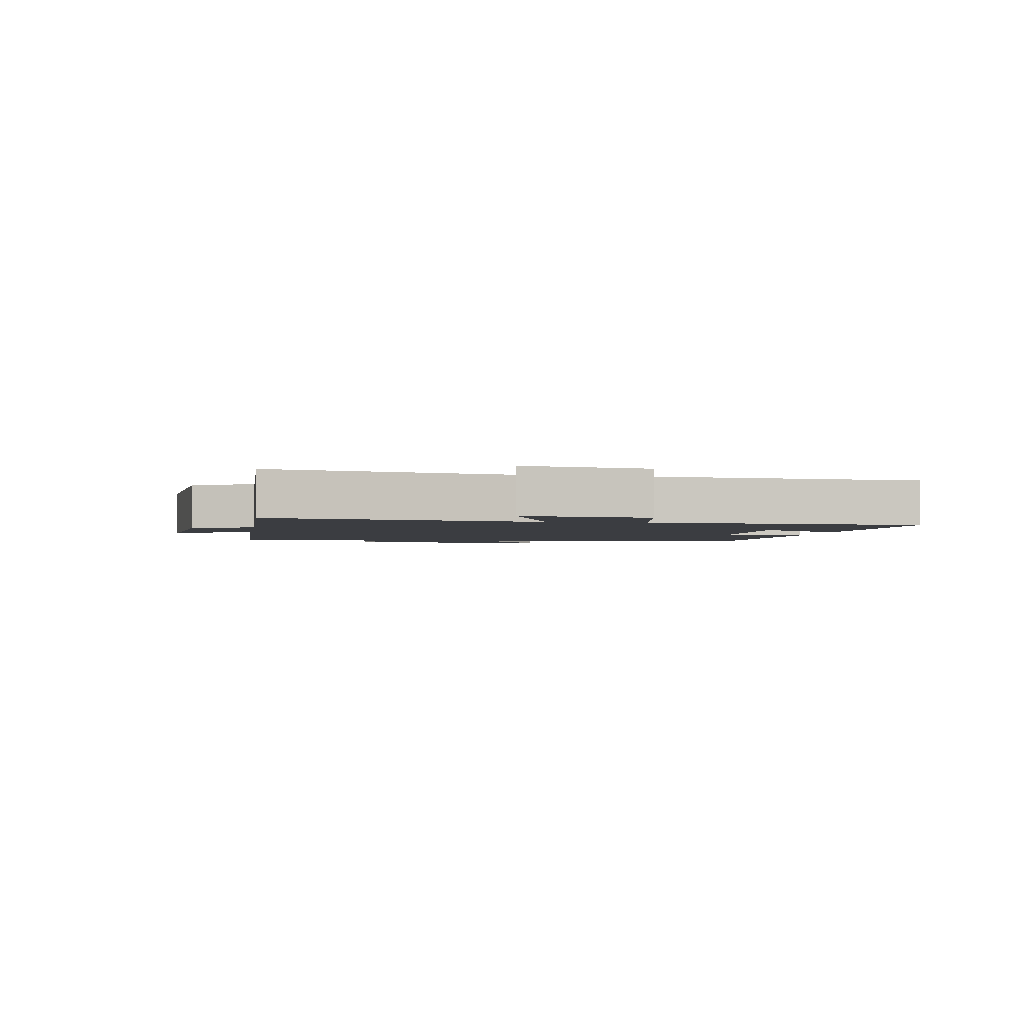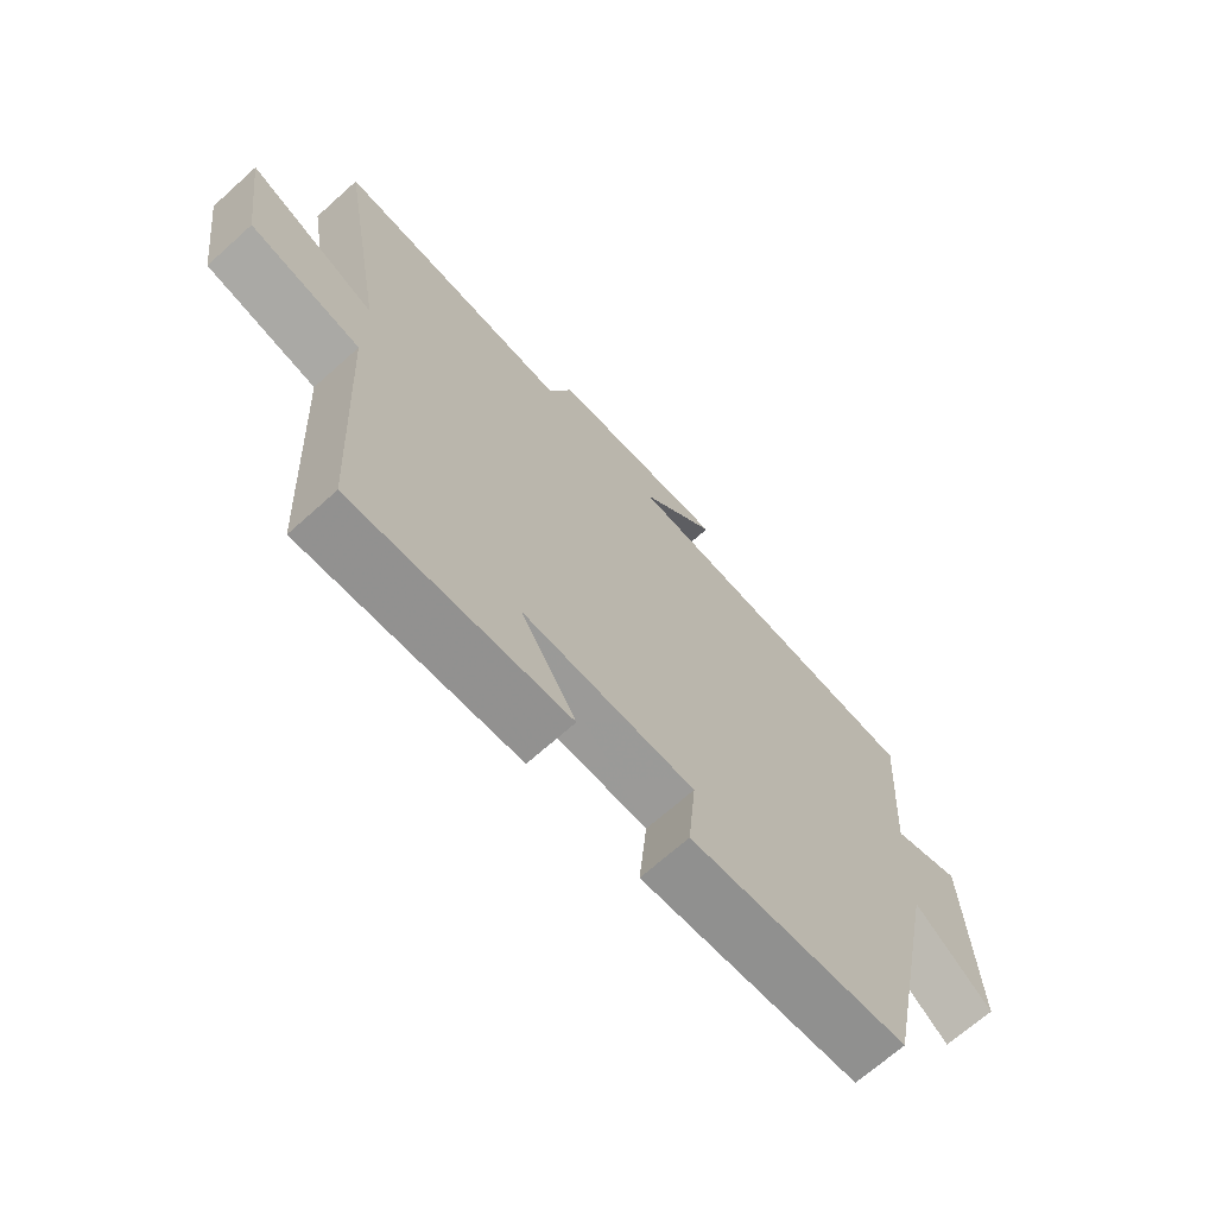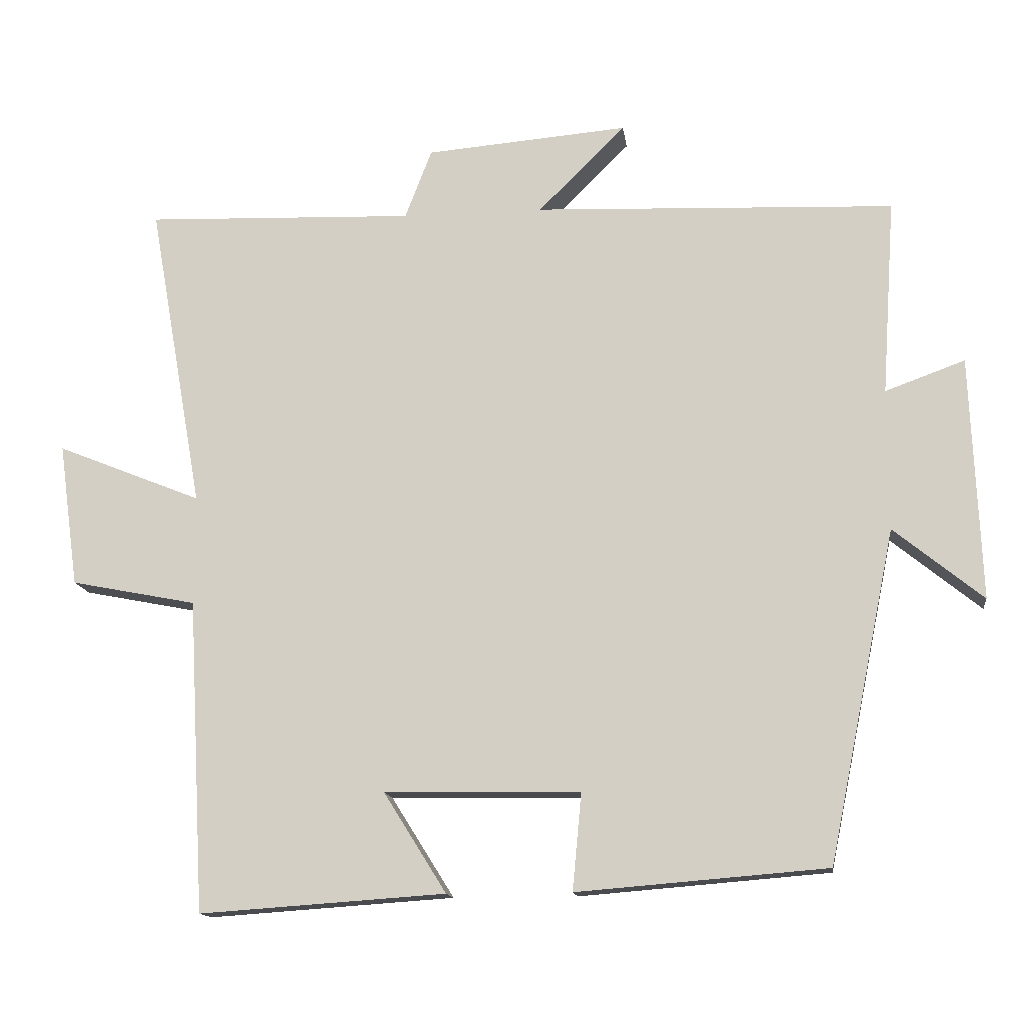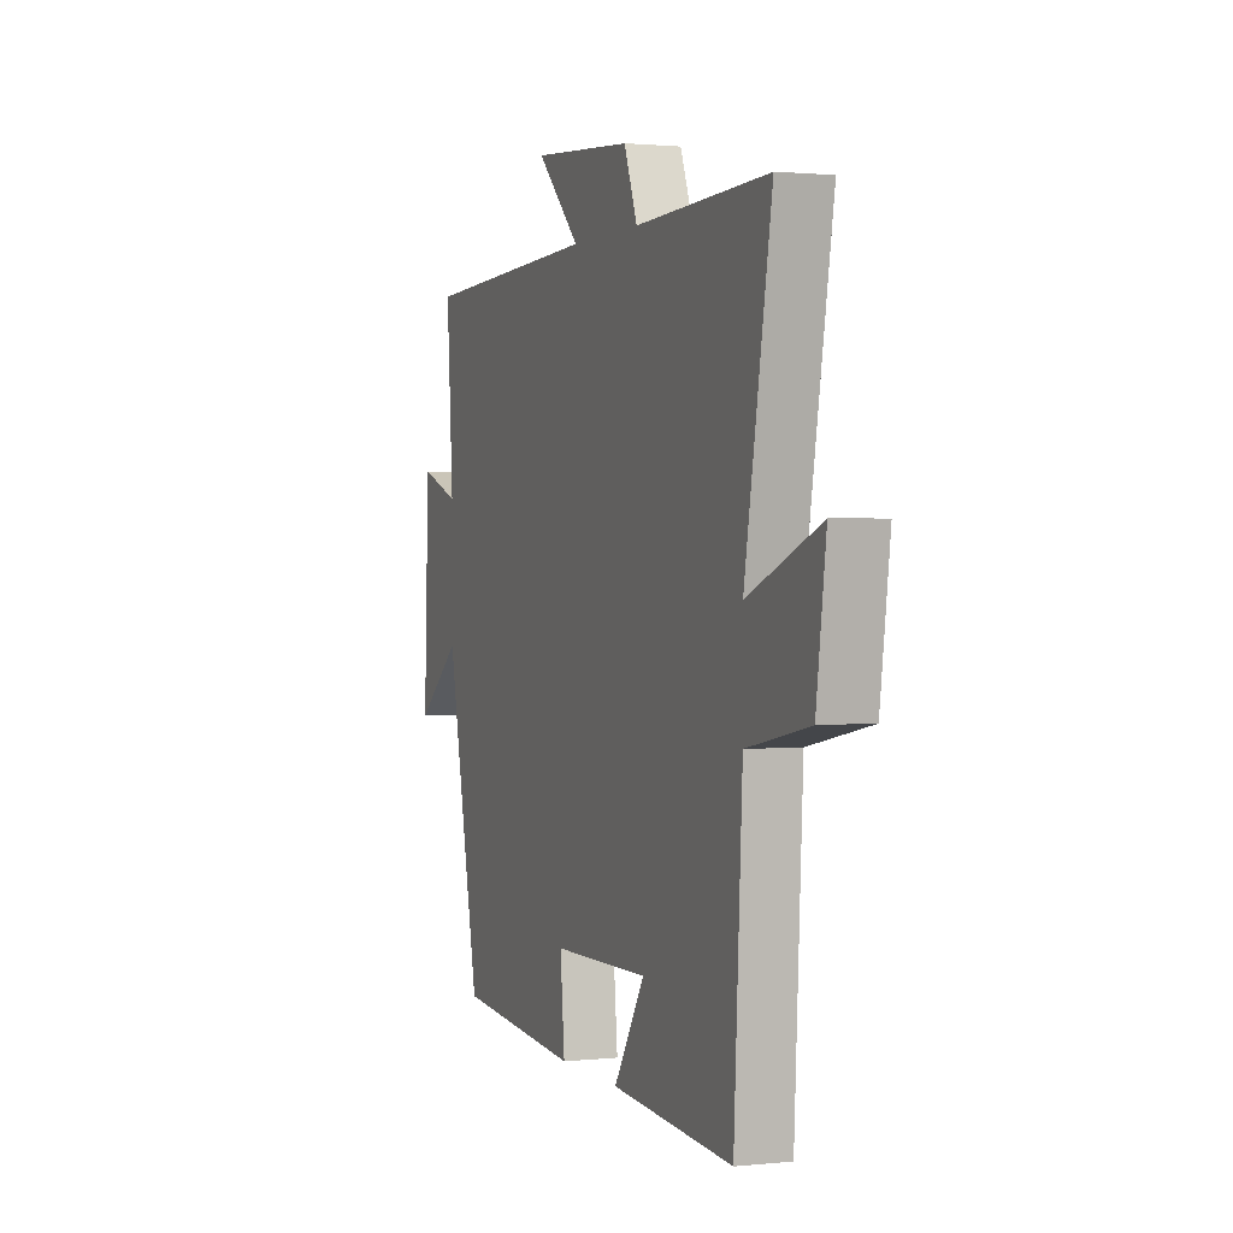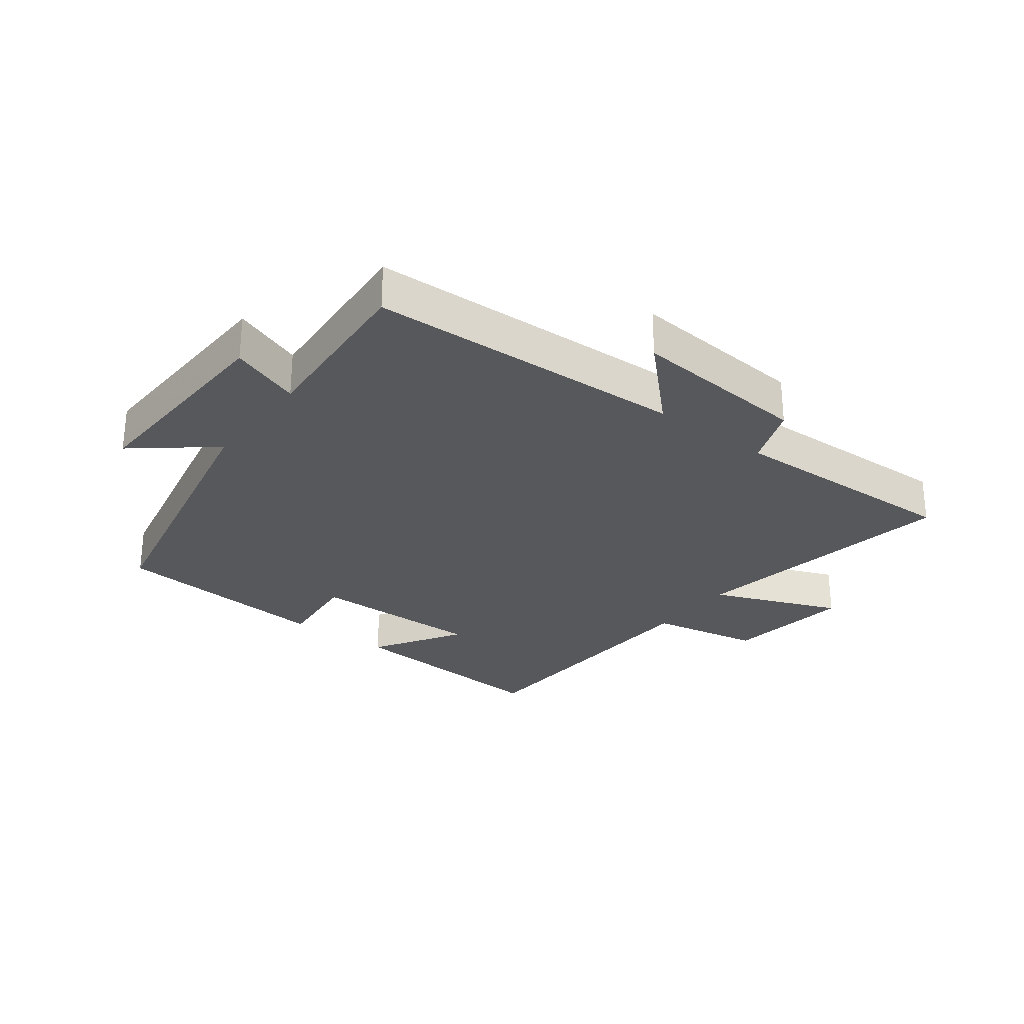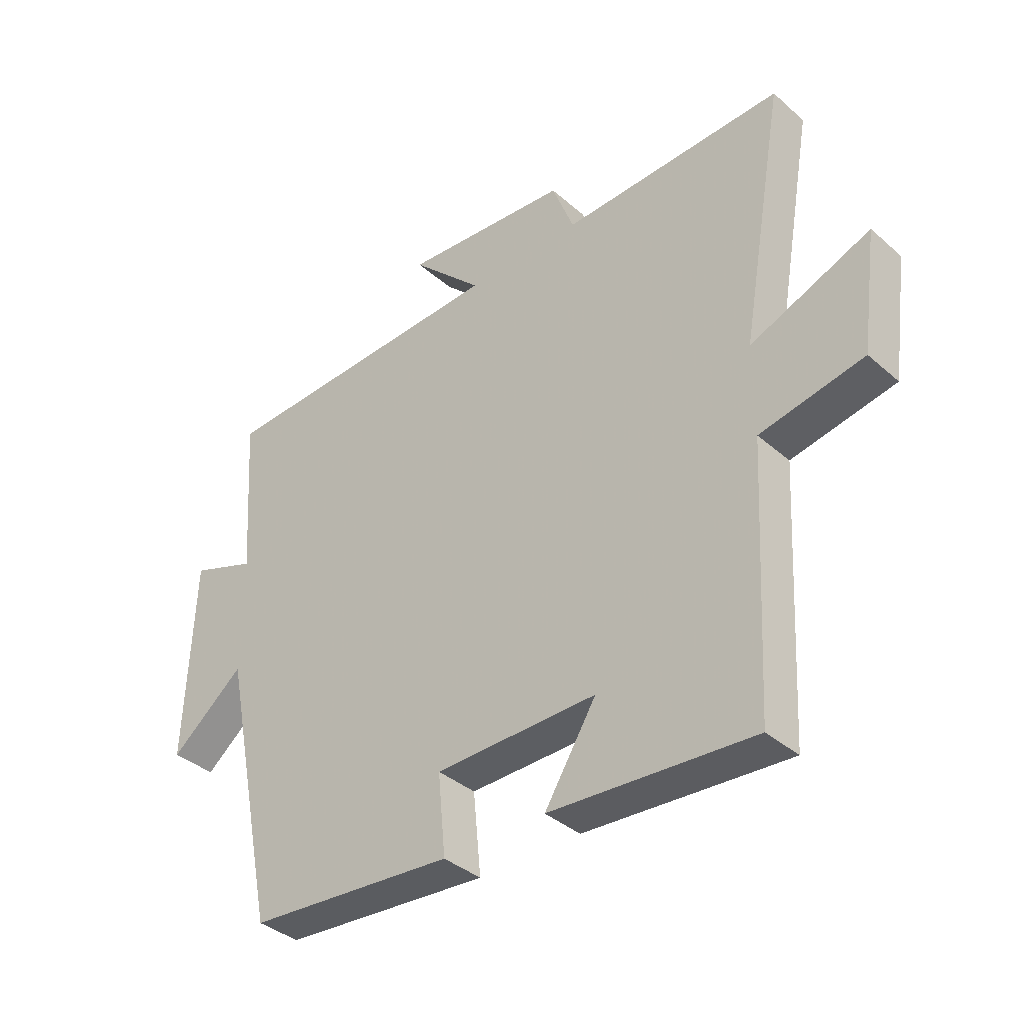
<metadata>
{"format":"obj","ext":"obj","renderer":"f3d","projection":"perspective","resolution":1024,"background":"white","views":[{"elev":-2.5,"azim":80.2,"up":"+Y"},{"elev":-68.7,"azim":131.9,"up":"+Z"},{"elev":-14.0,"azim":-172.7,"up":"+Z"},{"elev":1.2,"azim":69.0,"up":"+Z"},{"elev":-28.3,"azim":-37.1,"up":"+Y"},{"elev":-37.4,"azim":41.9,"up":"+Z"}]}
</metadata>
<code>
v 0.476 0.07 -0.524
v 0.127 0.07 -0.5
v 0.216 0.07 -0.358
v -0.062 0.07 -0.362
v -0.049 0.07 -0.5
v -0.404 0.07 -0.471
v -0.5 0.07 -0.001
v -0.627 0.07 -0.104
v -0.613 0.07 0.242
v -0.5 0.07 0.201
v -0.519 0.07 0.48
v -0.007 0.07 0.5
v -0.131 0.07 0.623
v 0.157 0.07 0.599
v 0.195 0.07 0.5
v 0.577 0.07 0.513
v 0.5 0.07 0.076
v 0.706 0.07 0.159
v 0.678 0.07 -0.045
v 0.5 0.07 -0.08
v 0.476 0 -0.524
v 0.127 0 -0.5
v 0.216 0 -0.358
v -0.062 0 -0.362
v -0.049 0 -0.5
v -0.404 0 -0.471
v -0.5 0 -0.001
v -0.627 0 -0.104
v -0.613 0 0.242
v -0.5 0 0.201
v -0.519 0 0.48
v -0.007 0 0.5
v -0.131 0 0.623
v 0.157 0 0.599
v 0.195 0 0.5
v 0.577 0 0.513
v 0.5 0 0.076
v 0.706 0 0.159
v 0.678 0 -0.045
v 0.5 0 -0.08
f 17 18 19 20
f 17 20 1 2
f 15 16 17
f 12 13 14 15
f 10 11 12 15
f 10 15 17
f 7 8 9 10
f 4 5 6 7
f 3 4 7 10
f 17 2 3
f 3 10 17
f 40 39 38 37
f 22 21 40 37
f 37 36 35
f 35 34 33 32
f 35 32 31 30
f 37 35 30
f 30 29 28 27
f 27 26 25 24
f 30 27 24 23
f 23 22 37
f 37 30 23
f 1 21 22 2
f 2 22 23 3
f 3 23 24 4
f 4 24 25 5
f 5 25 26 6
f 6 26 27 7
f 7 27 28 8
f 8 28 29 9
f 9 29 30 10
f 10 30 31 11
f 11 31 32 12
f 12 32 33 13
f 13 33 34 14
f 14 34 35 15
f 15 35 36 16
f 16 36 37 17
f 17 37 38 18
f 18 38 39 19
f 19 39 40 20
f 20 40 21 1

</code>
